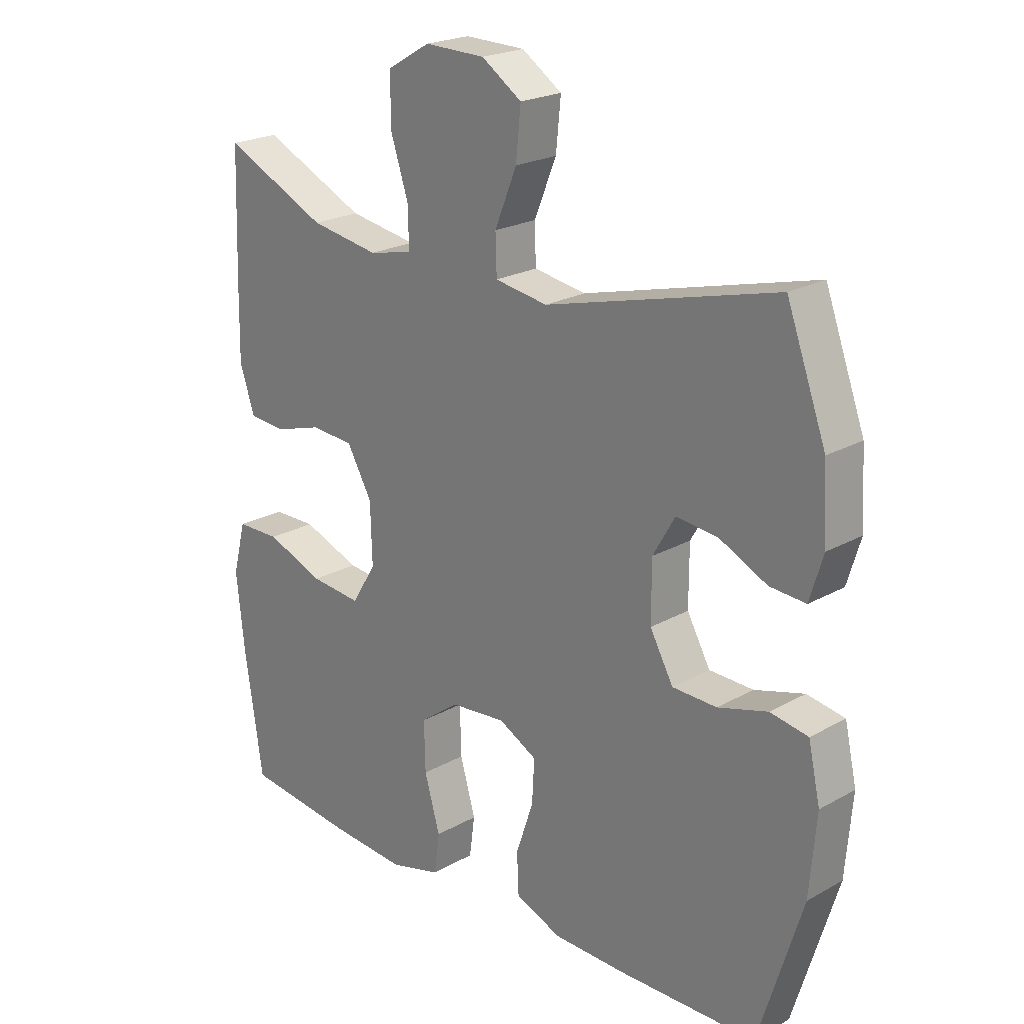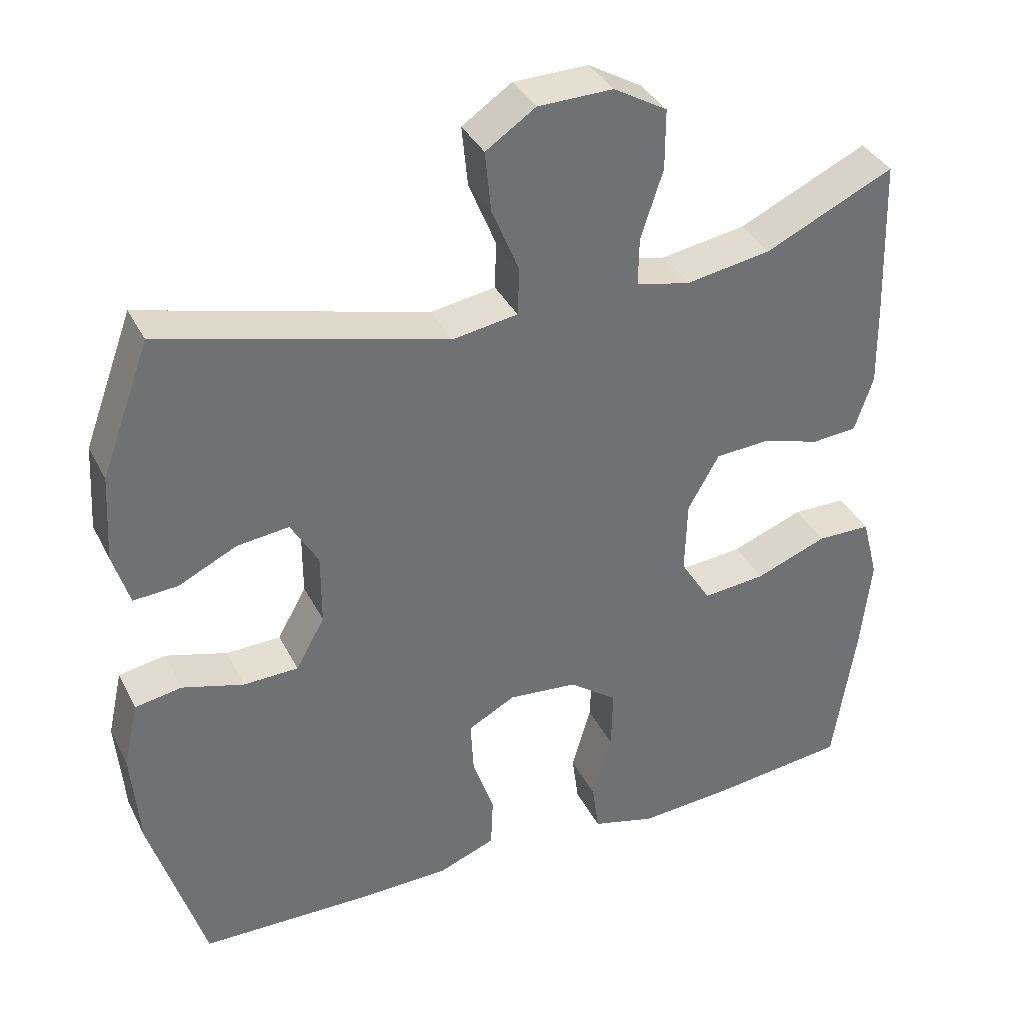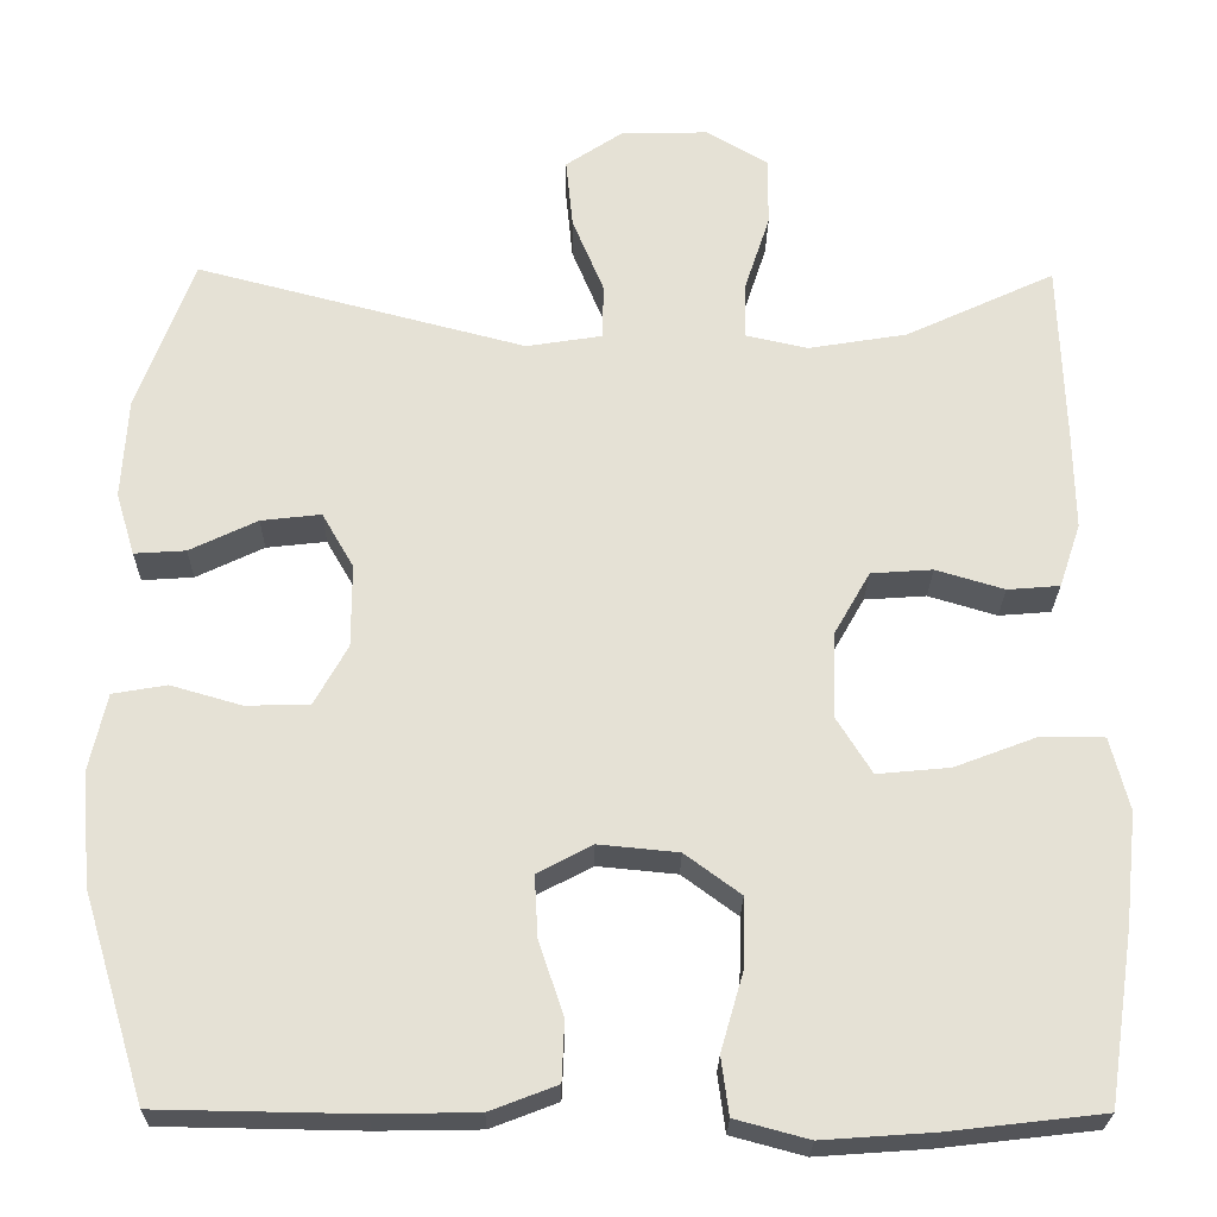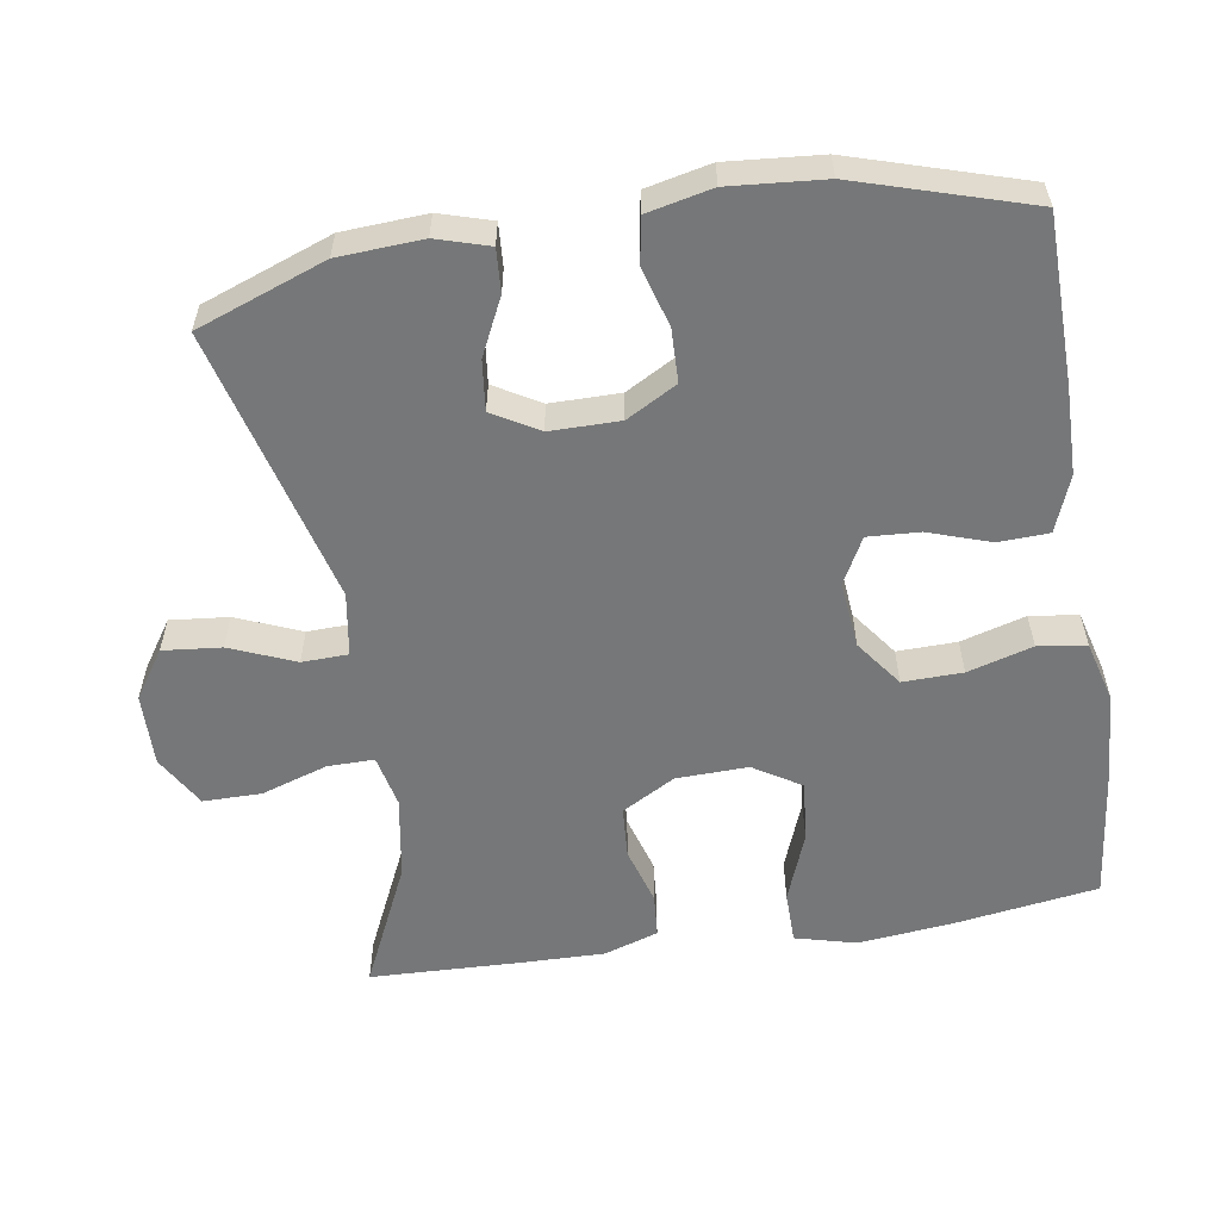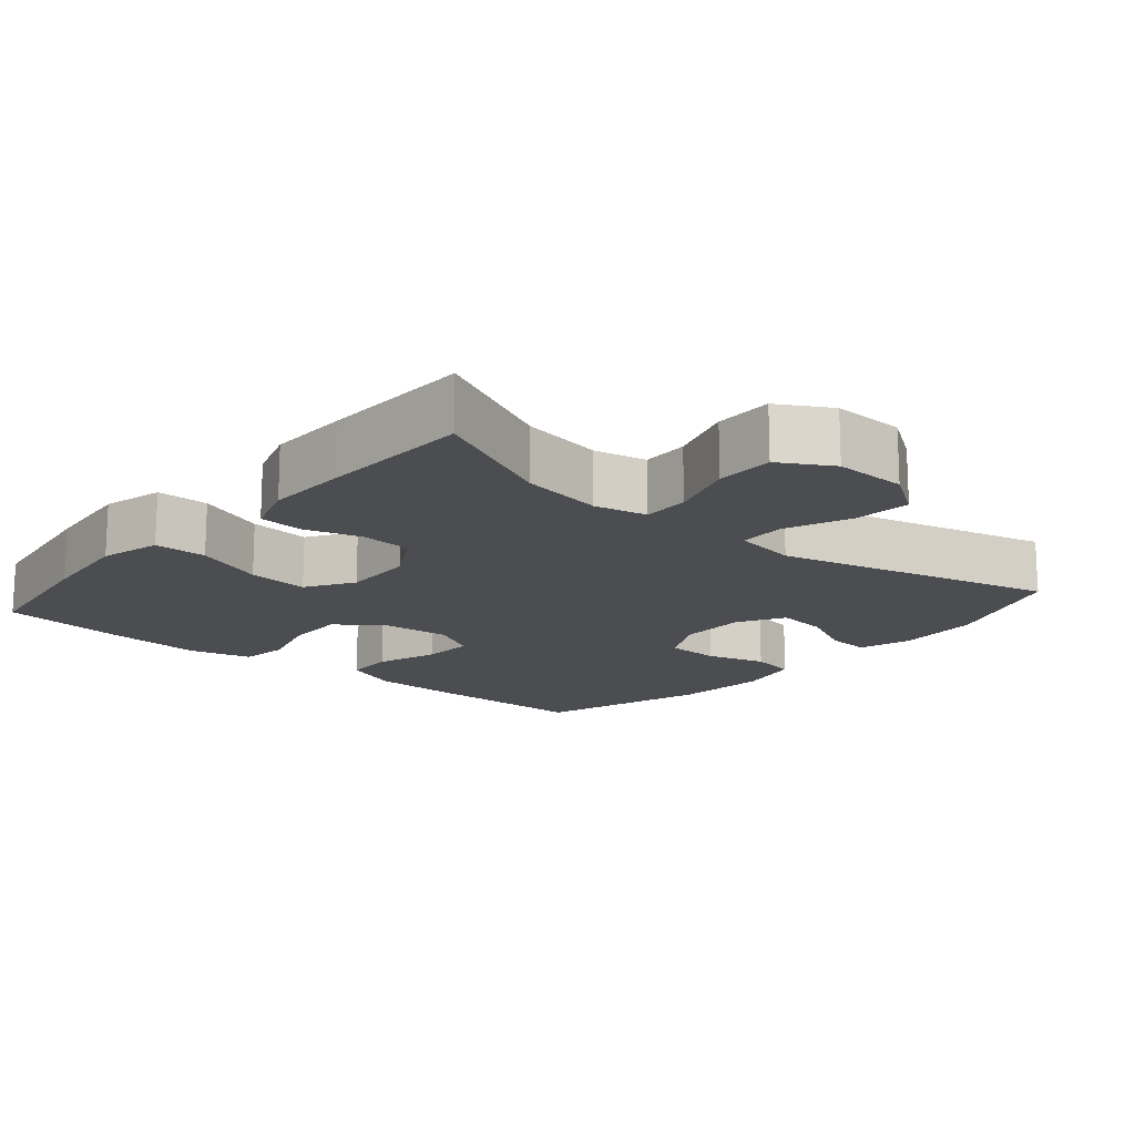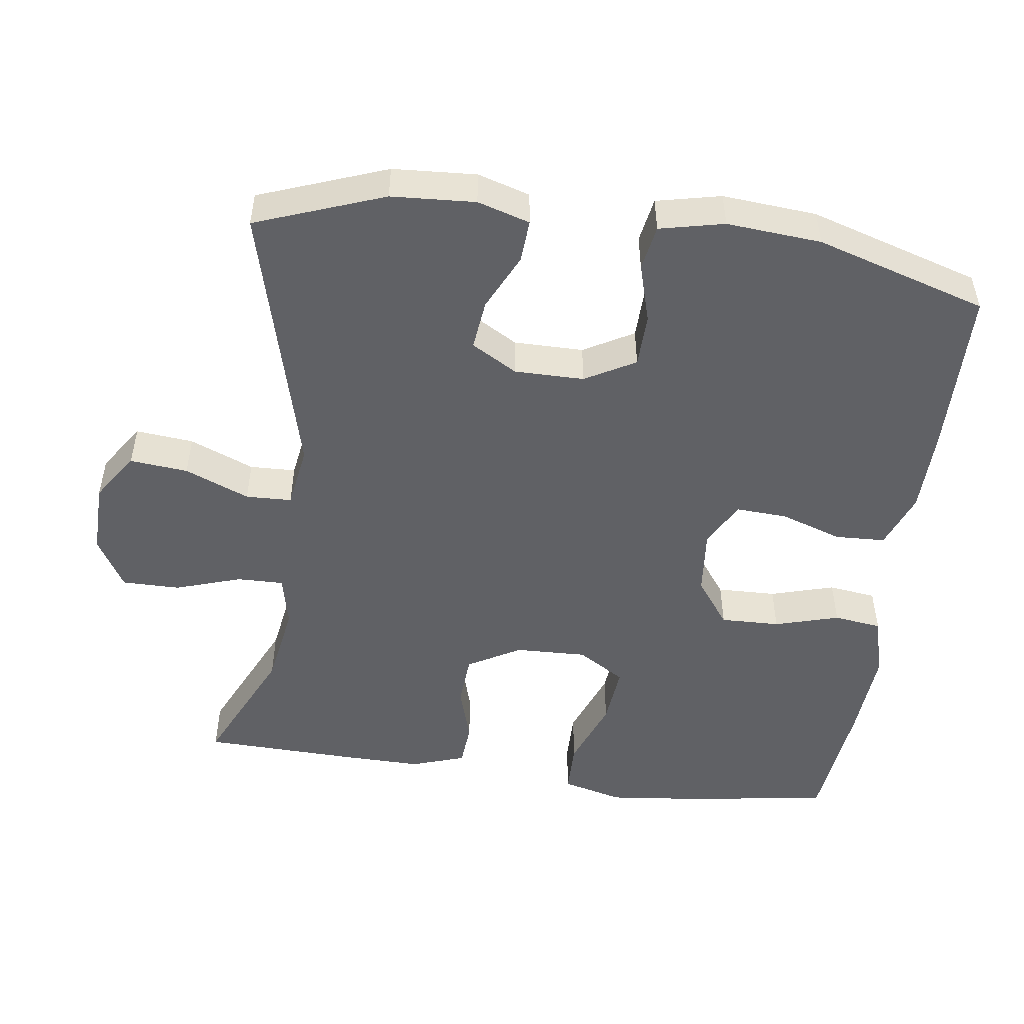
<metadata>
{"format":"obj","ext":"obj","renderer":"f3d","projection":"perspective","resolution":1024,"background":"white","views":[{"elev":22.1,"azim":45.7,"up":"+Z"},{"elev":36.5,"azim":155.8,"up":"+Z"},{"elev":-24.6,"azim":179.2,"up":"+Z"},{"elev":-57.0,"azim":99.0,"up":"+Y"},{"elev":-15.9,"azim":-40.6,"up":"+Y"},{"elev":-50.0,"azim":82.3,"up":"+Y"}]}
</metadata>
<code>
v -0.5 0.07 -0.5
v -0.53 0.07 -0.3
v -0.544 0.07 -0.169
v -0.522 0.07 -0.084
v -0.449 0.07 -0.083
v -0.352 0.07 -0.12
v -0.267 0.07 -0.128
v -0.226 0.07 -0.062
v -0.229 0.07 0.038
v -0.271 0.07 0.112
v -0.343 0.07 0.117
v -0.423 0.07 0.093
v -0.484 0.07 0.098
v -0.509 0.07 0.173
v -0.507 0.07 0.287
v -0.5 0.07 0.5
v -0.326 0.07 0.419
v -0.211 0.07 0.4
v -0.138 0.07 0.416
v -0.139 0.07 0.481
v -0.169 0.07 0.573
v -0.169 0.07 0.654
v -0.097 0.07 0.696
v 0.004 0.07 0.694
v 0.071 0.07 0.649
v 0.063 0.07 0.568
v 0.026 0.07 0.478
v 0.028 0.07 0.414
v 0.116 0.07 0.4
v 0.5 0.07 0.5
v 0.566 0.07 0.321
v 0.573 0.07 0.204
v 0.551 0.07 0.131
v 0.491 0.07 0.135
v 0.412 0.07 0.173
v 0.342 0.07 0.181
v 0.305 0.07 0.117
v 0.305 0.07 0.02
v 0.344 0.07 -0.05
v 0.418 0.07 -0.052
v 0.501 0.07 -0.028
v 0.564 0.07 -0.039
v 0.584 0.07 -0.129
v 0.573 0.07 -0.261
v 0.5 0.07 -0.5
v 0.267 0.07 -0.504
v 0.147 0.07 -0.502
v 0.069 0.07 -0.472
v 0.066 0.07 -0.402
v 0.095 0.07 -0.316
v 0.099 0.07 -0.244
v 0.035 0.07 -0.21
v -0.058 0.07 -0.219
v -0.123 0.07 -0.267
v -0.121 0.07 -0.35
v -0.095 0.07 -0.44
v -0.104 0.07 -0.507
v -0.19 0.07 -0.53
v -0.318 0.07 -0.521
v -0.5 0 -0.5
v -0.53 0 -0.3
v -0.544 0 -0.169
v -0.522 0 -0.084
v -0.449 0 -0.083
v -0.352 0 -0.12
v -0.267 0 -0.128
v -0.226 0 -0.062
v -0.229 0 0.038
v -0.271 0 0.112
v -0.343 0 0.117
v -0.423 0 0.093
v -0.484 0 0.098
v -0.509 0 0.173
v -0.507 0 0.287
v -0.5 0 0.5
v -0.326 0 0.419
v -0.211 0 0.4
v -0.138 0 0.416
v -0.139 0 0.481
v -0.169 0 0.573
v -0.169 0 0.654
v -0.097 0 0.696
v 0.004 0 0.694
v 0.071 0 0.649
v 0.063 0 0.568
v 0.026 0 0.478
v 0.028 0 0.414
v 0.116 0 0.4
v 0.5 0 0.5
v 0.566 0 0.321
v 0.573 0 0.204
v 0.551 0 0.131
v 0.491 0 0.135
v 0.412 0 0.173
v 0.342 0 0.181
v 0.305 0 0.117
v 0.305 0 0.02
v 0.344 0 -0.05
v 0.418 0 -0.052
v 0.501 0 -0.028
v 0.564 0 -0.039
v 0.584 0 -0.129
v 0.573 0 -0.261
v 0.5 0 -0.5
v 0.267 0 -0.504
v 0.147 0 -0.502
v 0.069 0 -0.472
v 0.066 0 -0.402
v 0.095 0 -0.316
v 0.099 0 -0.244
v 0.035 0 -0.21
v -0.058 0 -0.219
v -0.123 0 -0.267
v -0.121 0 -0.35
v -0.095 0 -0.44
v -0.104 0 -0.507
v -0.19 0 -0.53
v -0.318 0 -0.521
f 4 5 6
f 3 4 6
f 2 3 6
f 1 2 6
f 59 1 6
f 58 59 6
f 57 58 6
f 56 57 6
f 55 56 6
f 54 55 6 7
f 53 54 7 8
f 52 53 8 9
f 51 52 9 10
f 48 49 50
f 47 48 50
f 46 47 50
f 45 46 50
f 44 45 50
f 43 44 50
f 42 43 50
f 41 42 50
f 40 41 50
f 39 40 50 51
f 38 39 51 10
f 33 34 35
f 32 33 35
f 31 32 35
f 30 31 35
f 29 30 35
f 28 29 35 36
f 25 26 27
f 24 25 27
f 23 24 27
f 22 23 27
f 21 22 27
f 20 21 27
f 19 20 27 28
f 28 36 37
f 19 28 37
f 18 19 37
f 15 16 17
f 14 15 17
f 13 14 17
f 12 13 17
f 11 12 17
f 17 18 37
f 11 17 37
f 10 11 37
f 10 37 38
f 65 64 63
f 65 63 62
f 65 62 61
f 65 61 60
f 65 60 118
f 65 118 117
f 65 117 116
f 65 116 115
f 65 115 114
f 66 65 114 113
f 67 66 113 112
f 68 67 112 111
f 69 68 111 110
f 109 108 107
f 109 107 106
f 109 106 105
f 109 105 104
f 109 104 103
f 109 103 102
f 109 102 101
f 109 101 100
f 109 100 99
f 110 109 99 98
f 69 110 98 97
f 94 93 92
f 94 92 91
f 94 91 90
f 94 90 89
f 94 89 88
f 95 94 88 87
f 86 85 84
f 86 84 83
f 86 83 82
f 86 82 81
f 86 81 80
f 86 80 79
f 87 86 79 78
f 96 95 87
f 96 87 78
f 96 78 77
f 76 75 74
f 76 74 73
f 76 73 72
f 76 72 71
f 76 71 70
f 96 77 76
f 96 76 70
f 96 70 69
f 97 96 69
f 1 60 61 2
f 2 61 62 3
f 3 62 63 4
f 4 63 64 5
f 5 64 65 6
f 6 65 66 7
f 7 66 67 8
f 8 67 68 9
f 9 68 69 10
f 10 69 70 11
f 11 70 71 12
f 12 71 72 13
f 13 72 73 14
f 14 73 74 15
f 15 74 75 16
f 16 75 76 17
f 17 76 77 18
f 18 77 78 19
f 19 78 79 20
f 20 79 80 21
f 21 80 81 22
f 22 81 82 23
f 23 82 83 24
f 24 83 84 25
f 25 84 85 26
f 26 85 86 27
f 27 86 87 28
f 28 87 88 29
f 29 88 89 30
f 30 89 90 31
f 31 90 91 32
f 32 91 92 33
f 33 92 93 34
f 34 93 94 35
f 35 94 95 36
f 36 95 96 37
f 37 96 97 38
f 38 97 98 39
f 39 98 99 40
f 40 99 100 41
f 41 100 101 42
f 42 101 102 43
f 43 102 103 44
f 44 103 104 45
f 45 104 105 46
f 46 105 106 47
f 47 106 107 48
f 48 107 108 49
f 49 108 109 50
f 50 109 110 51
f 51 110 111 52
f 52 111 112 53
f 53 112 113 54
f 54 113 114 55
f 55 114 115 56
f 56 115 116 57
f 57 116 117 58
f 58 117 118 59
f 59 118 60 1

</code>
